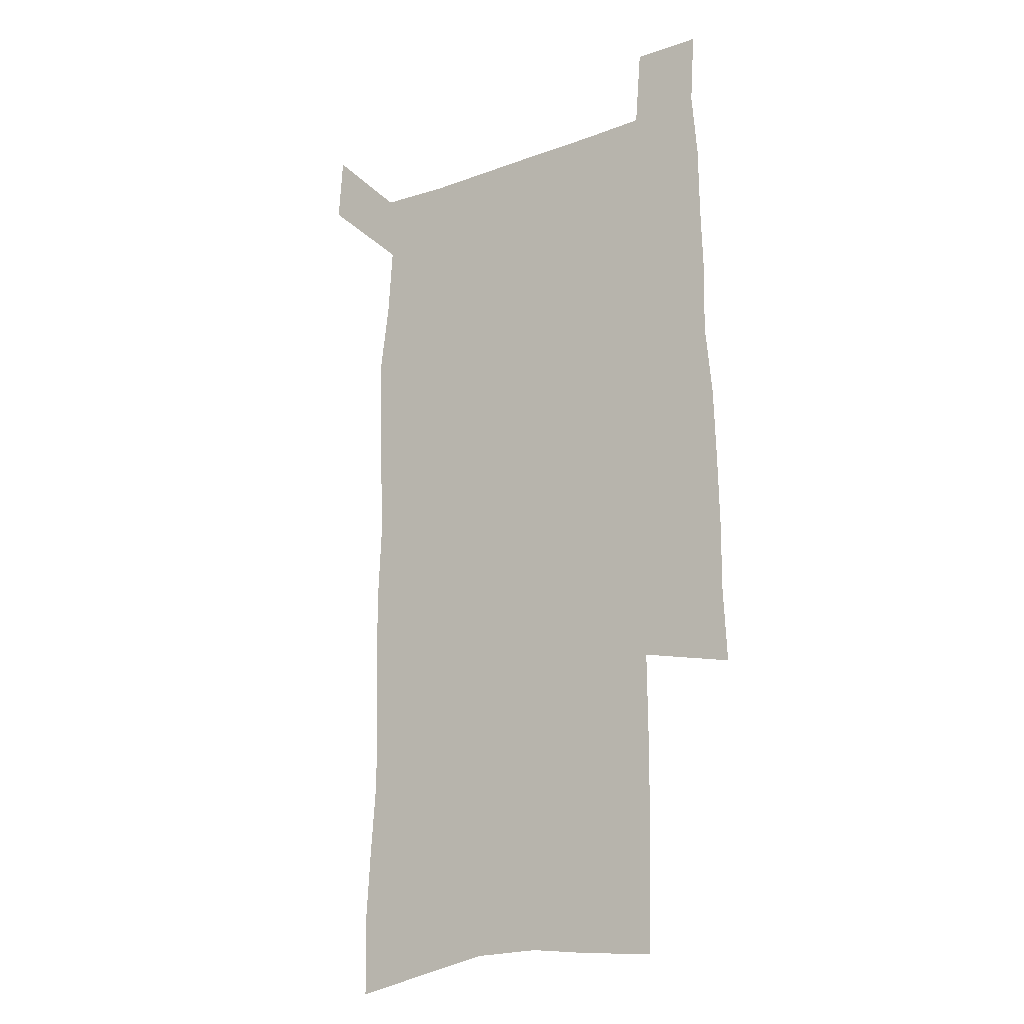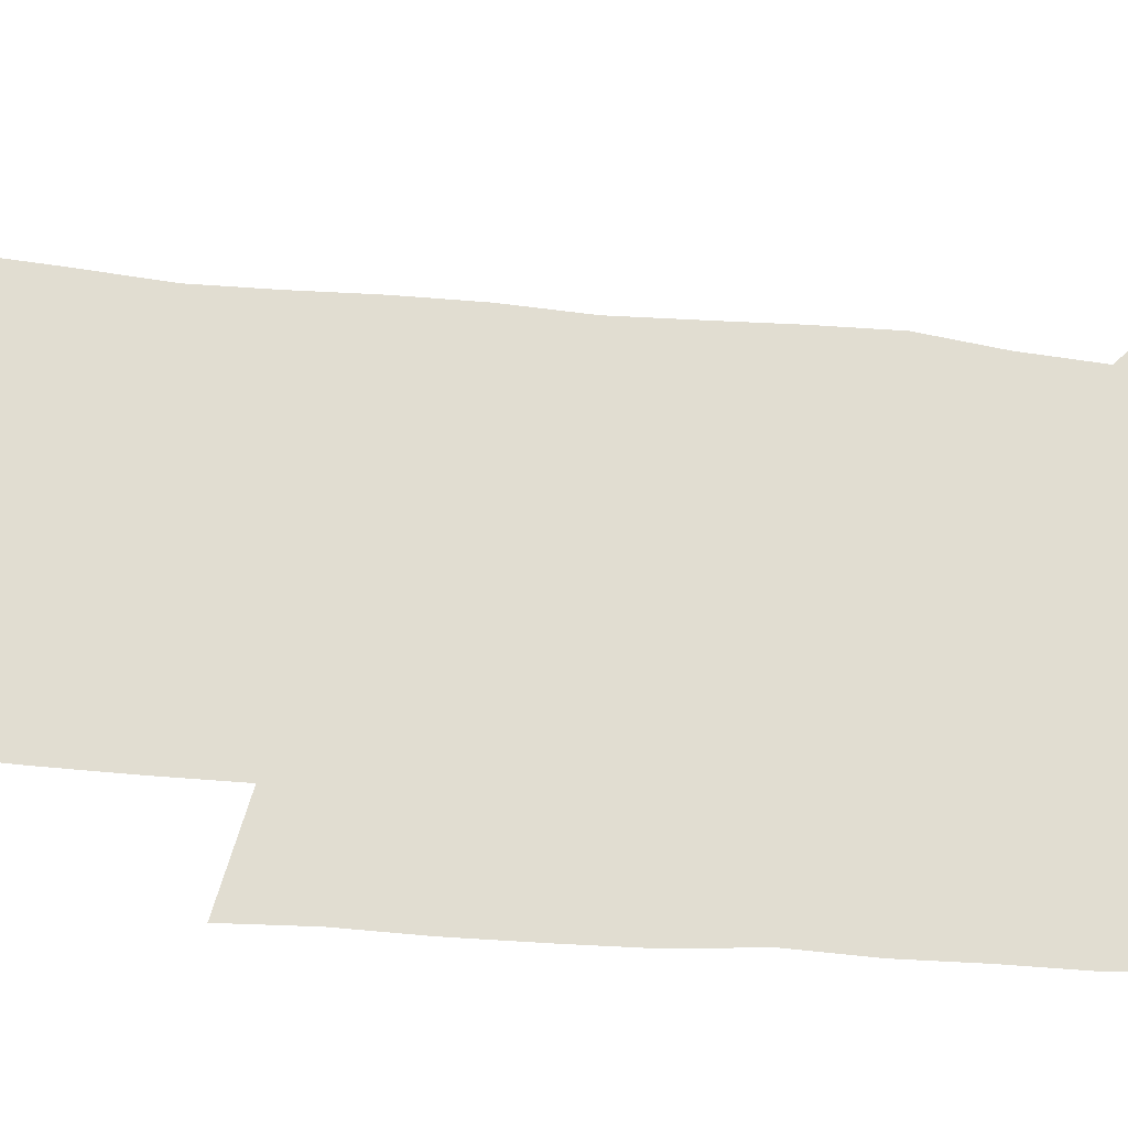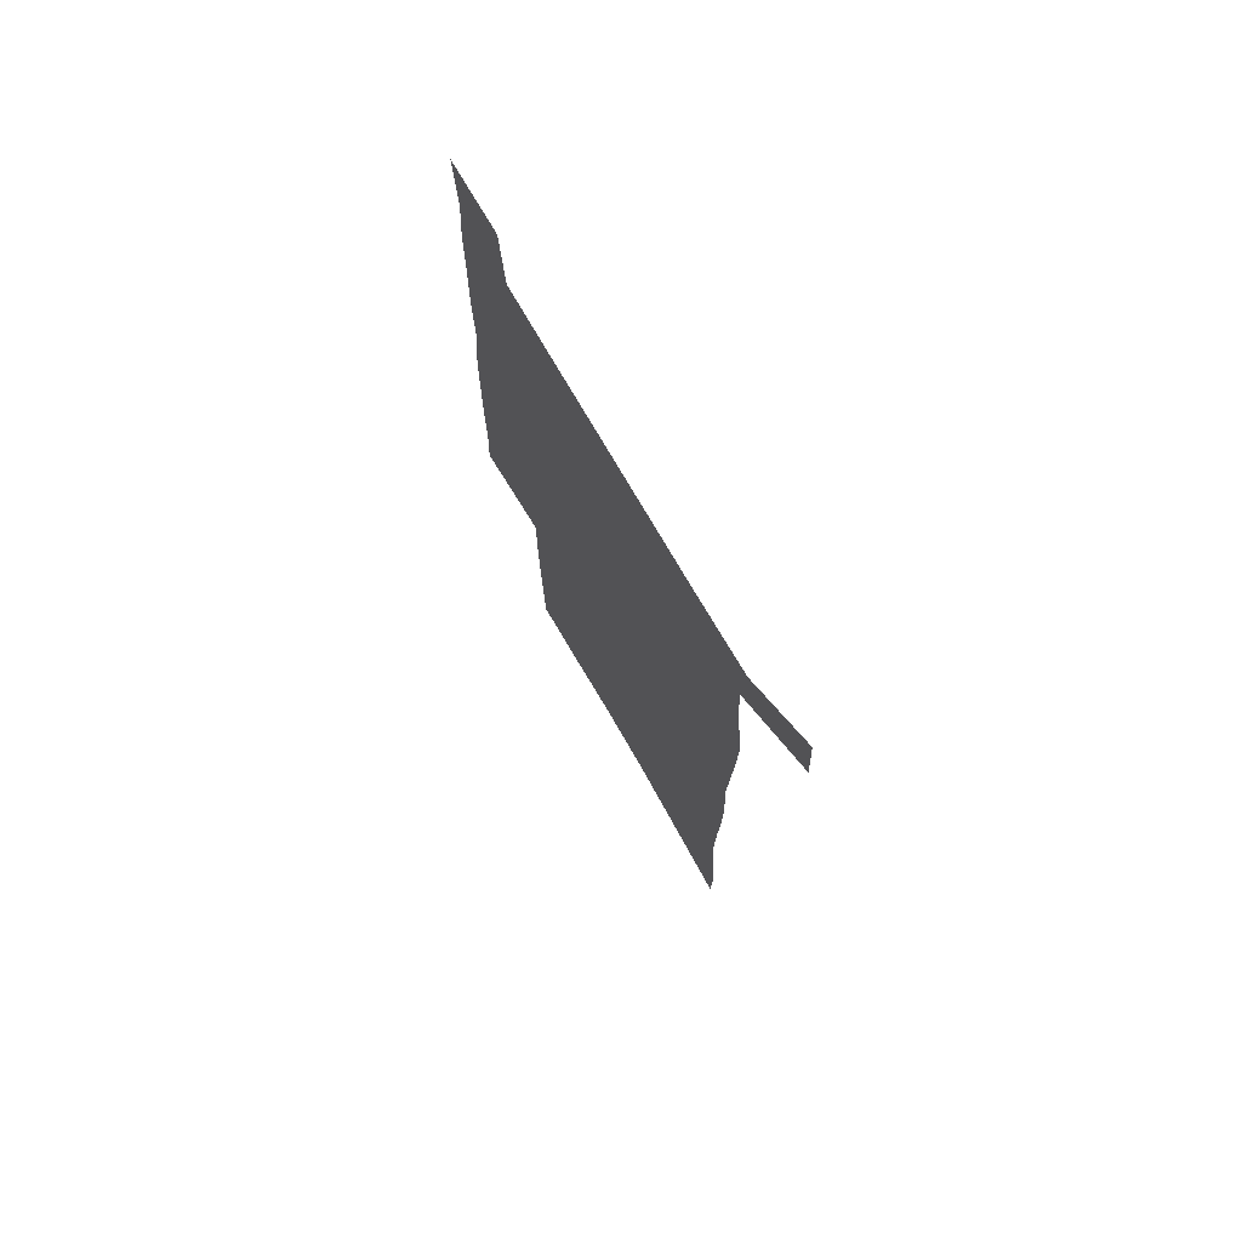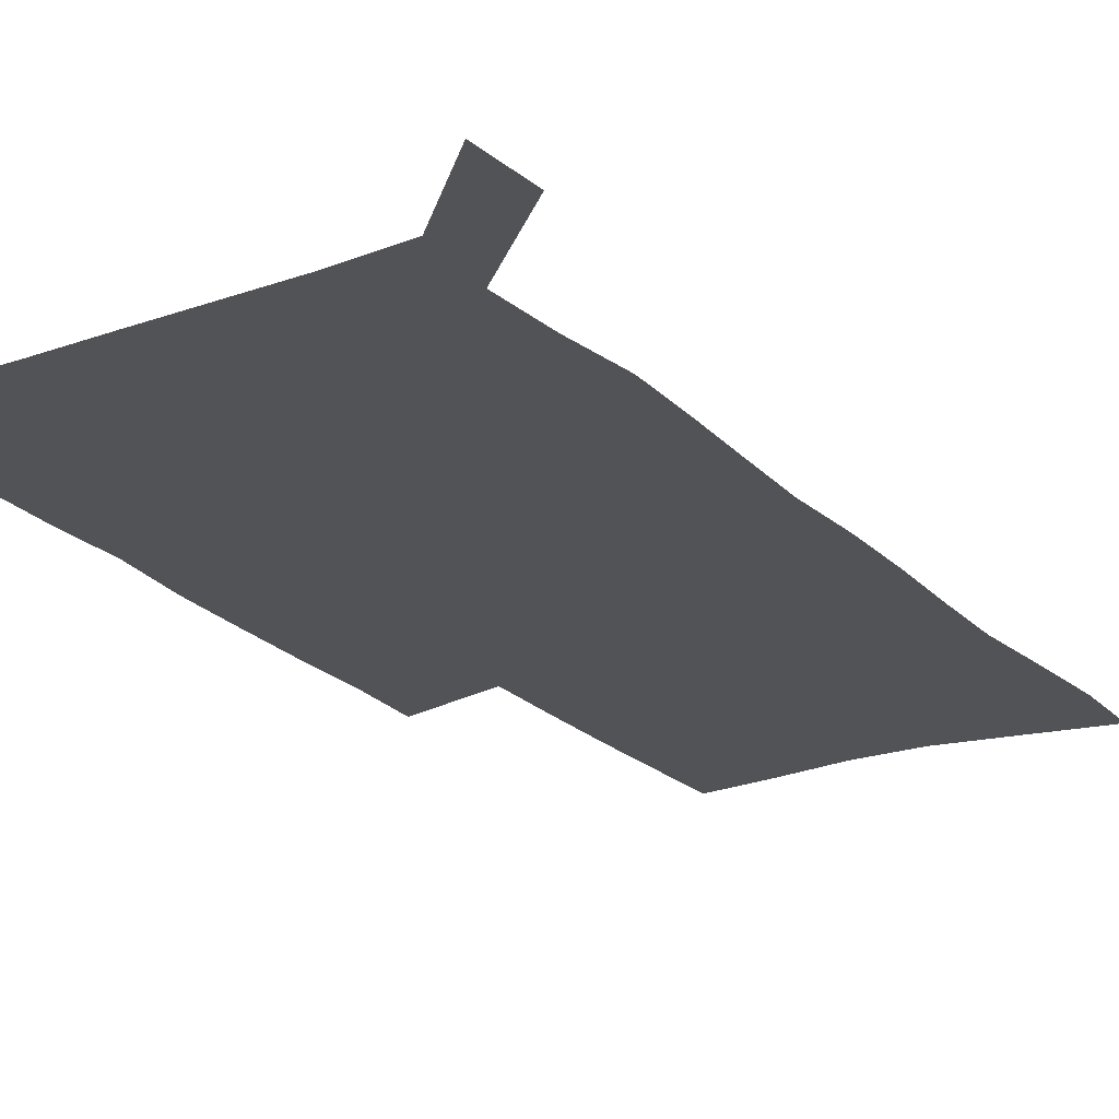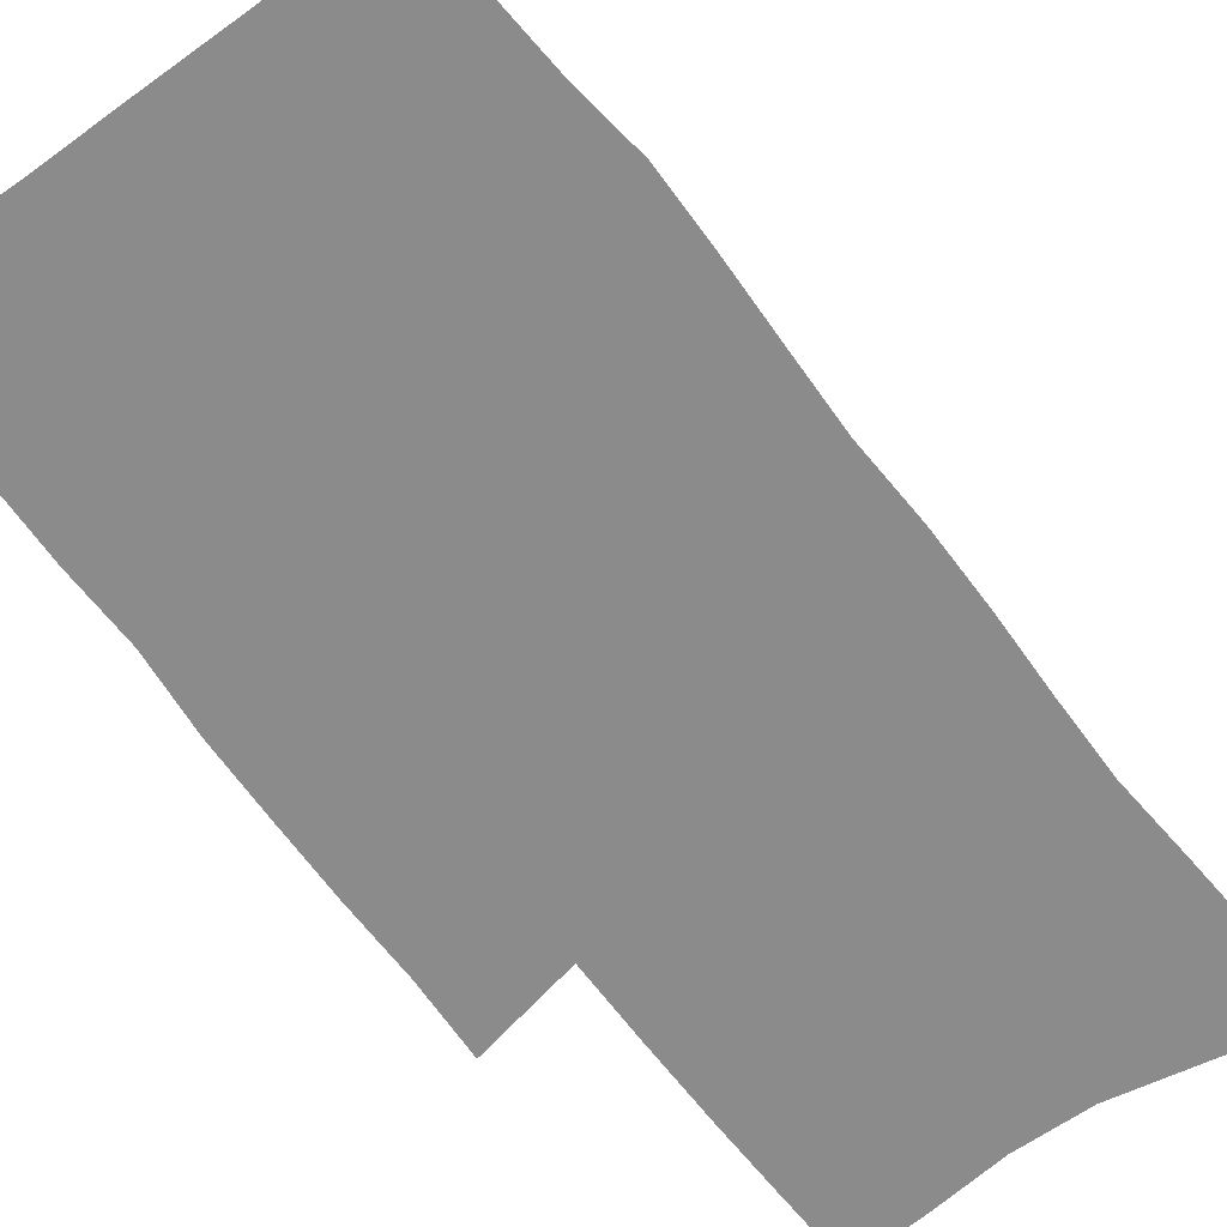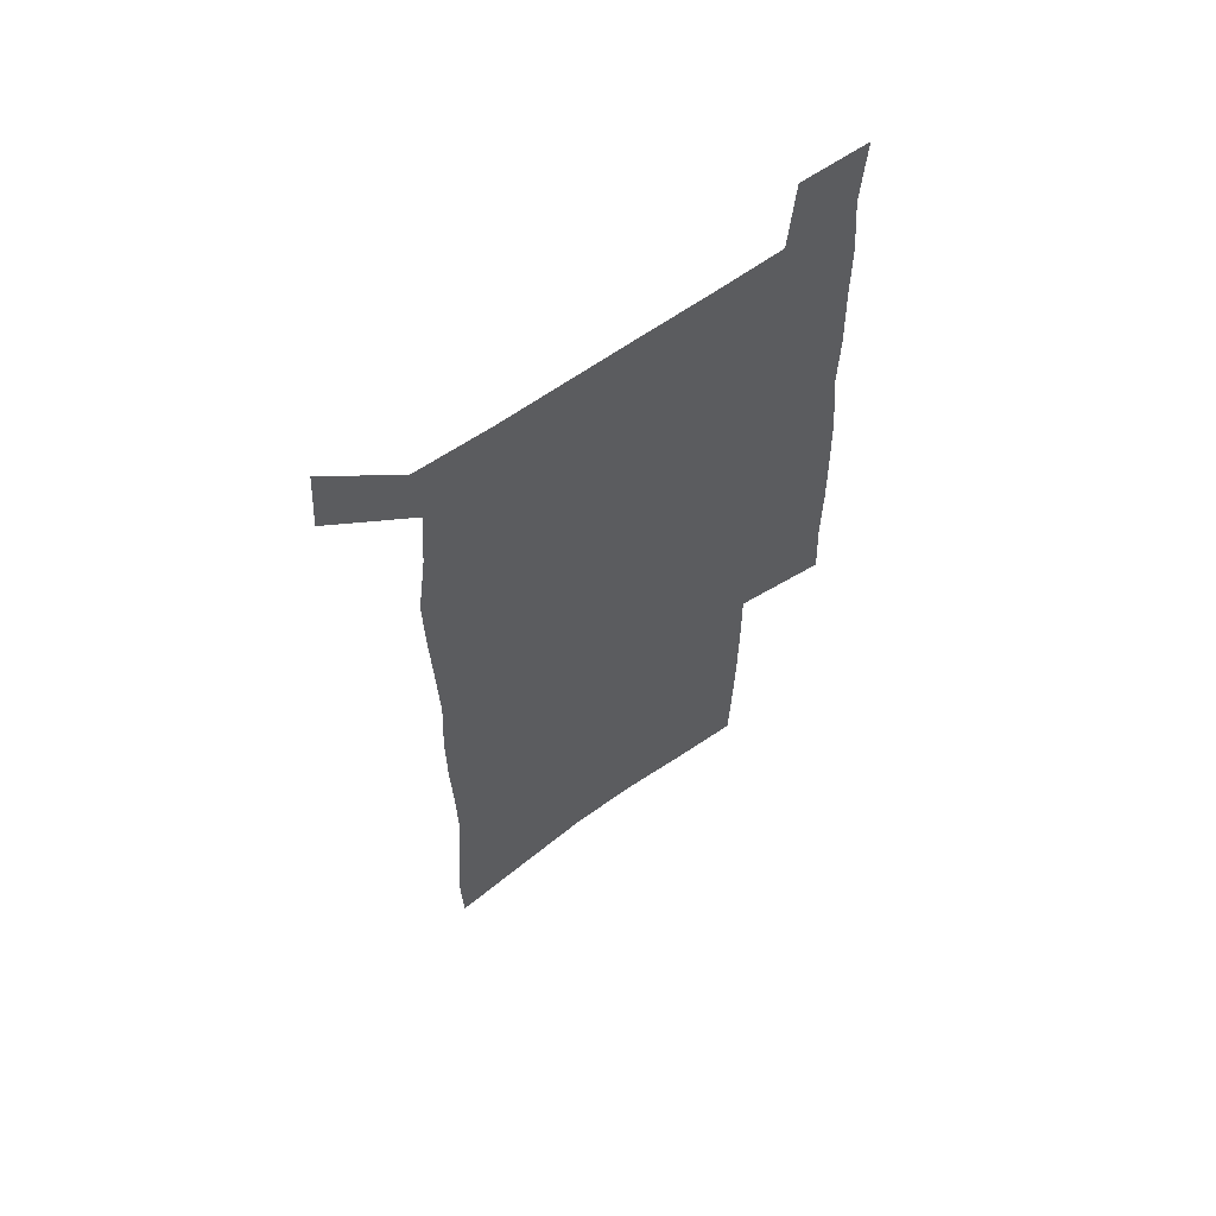
<metadata>
{"format":"obj","ext":"obj","renderer":"f3d","projection":"perspective","resolution":1024,"background":"white","views":[{"elev":-18.4,"azim":35.5,"up":"+Y"},{"elev":68.9,"azim":94.8,"up":"+Z"},{"elev":75.1,"azim":-120.2,"up":"+Y"},{"elev":-22.3,"azim":-148.1,"up":"+Z"},{"elev":-63.9,"azim":-143.4,"up":"+Z"},{"elev":63.3,"azim":-35.7,"up":"+Y"}]}
</metadata>
<code>
v 444.4 571.6 0
v 446.5 600.6 0
v 474.7 167.8 0
v 473.9 198.7 0
v 476 231.8 0
v 478.5 264.7 0
v 478 295.3 0
v 477.1 325.8 0
v 477 356.6 0
v 478.5 388.2 0
v 477.5 418.3 0
v 476.5 448.5 0
v 476 478.5 0
v 479.8 508.6 0
v 481.8 538 0
v 479.7 568.3 0
v 507 174.5 0
v 512.9 212.2 0
v 513.3 242.4 0
v 513.3 272.5 0
v 512.9 302.4 0
v 513 332.6 0
v 512.2 362.2 0
v 513.8 392.7 0
v 512.3 421.5 0
v 513.3 450.9 0
v 513.7 479.8 0
v 513.1 508.6 0
v 513.3 537.4 0
v 512.1 566.7 0
v 539.5 181.1 0
v 541.5 214.4 0
v 543.4 247.1 0
v 543.1 275.9 0
v 543.3 306 0
v 543.1 335.7 0
v 543.3 365.5 0
v 543 394.4 0
v 543.6 423.7 0
v 543.4 452 0
v 542.4 480.5 0
v 543.5 508.9 0
v 543 537.3 0
v 541.9 566.8 0
v 568.8 181.9 0
v 570.2 217.6 0
v 570.8 248.3 0
v 571.1 275.7 0
v 571.9 307.8 0
v 571.9 337.3 0
v 571.8 366.7 0
v 571.9 395.8 0
v 571.8 424.2 0
v 571.8 452.7 0
v 572.3 481.2 0
v 572.2 509 0
v 572.2 536.9 0
v 571.3 566.9 0
v 598.1 178.7 0
v 598.2 215.5 0
v 599.2 245.7 0
v 599.4 277.7 0
v 600 306.9 0
v 600.5 336.2 0
v 599.8 367.3 0
v 600 395.7 0
v 600 424.4 0
v 600.4 452.8 0
v 600.2 481.3 0
v 600.3 509.2 0
v 600.5 537.5 0
v 600.6 566.8 0
v 627.6 176.7 0
v 628.5 209.3 0
v 629.1 240.9 0
v 629.3 273 0
v 629 304.8 0
v 629.9 334.5 0
v 629.5 364.8 0
v 629.3 394.2 0
v 630.4 423.1 0
v 629.7 452.4 0
v 630 481.1 0
v 630.9 509.9 0
v 629.7 538.5 0
v 629.8 567.3 0
v 632.6 600.8 0
v 669.5 296.3 0
v 668 327.9 0
v 668.1 358.6 0
v 667.4 389.3 0
v 666.4 419.8 0
v 663.5 450.9 0
v 664 480.6 0
v 663.1 510.3 0
v 662.8 539.8 0
v 660.4 568.9 0
v 662.3 600 0
f 15 16 1
f 1 16 2
f 3 17 4
f 17 18 4
f 4 18 5
f 18 19 5
f 5 19 6
f 19 20 6
f 6 20 7
f 20 21 7
f 7 21 8
f 21 22 8
f 8 22 9
f 22 23 9
f 9 23 10
f 23 24 10
f 10 24 11
f 24 25 11
f 11 25 12
f 25 26 12
f 12 26 13
f 26 27 13
f 13 27 14
f 27 28 14
f 14 28 15
f 28 29 15
f 15 29 16
f 29 30 16
f 17 31 18
f 31 32 18
f 18 32 19
f 32 33 19
f 19 33 20
f 33 34 20
f 20 34 21
f 34 35 21
f 21 35 22
f 35 36 22
f 22 36 23
f 36 37 23
f 23 37 24
f 37 38 24
f 24 38 25
f 38 39 25
f 25 39 26
f 39 40 26
f 26 40 27
f 40 41 27
f 27 41 28
f 41 42 28
f 28 42 29
f 42 43 29
f 29 43 30
f 43 44 30
f 31 45 32
f 45 46 32
f 32 46 33
f 46 47 33
f 33 47 34
f 47 48 34
f 34 48 35
f 48 49 35
f 35 49 36
f 49 50 36
f 36 50 37
f 50 51 37
f 37 51 38
f 51 52 38
f 38 52 39
f 52 53 39
f 39 53 40
f 53 54 40
f 40 54 41
f 54 55 41
f 41 55 42
f 55 56 42
f 42 56 43
f 56 57 43
f 43 57 44
f 57 58 44
f 45 59 46
f 59 60 46
f 46 60 47
f 60 61 47
f 47 61 48
f 61 62 48
f 48 62 49
f 62 63 49
f 49 63 50
f 63 64 50
f 50 64 51
f 64 65 51
f 51 65 52
f 65 66 52
f 52 66 53
f 66 67 53
f 53 67 54
f 67 68 54
f 54 68 55
f 68 69 55
f 55 69 56
f 69 70 56
f 56 70 57
f 70 71 57
f 57 71 58
f 71 72 58
f 59 73 60
f 73 74 60
f 60 74 61
f 74 75 61
f 61 75 62
f 75 76 62
f 62 76 63
f 76 77 63
f 63 77 64
f 77 78 64
f 64 78 65
f 78 79 65
f 65 79 66
f 79 80 66
f 66 80 67
f 80 81 67
f 67 81 68
f 81 82 68
f 68 82 69
f 82 83 69
f 69 83 70
f 83 84 70
f 70 84 71
f 84 85 71
f 71 85 72
f 85 86 72
f 77 88 78
f 88 89 78
f 78 89 79
f 89 90 79
f 79 90 80
f 90 91 80
f 80 91 81
f 91 92 81
f 81 92 82
f 92 93 82
f 82 93 83
f 93 94 83
f 83 94 84
f 94 95 84
f 84 95 85
f 95 96 85
f 85 96 86
f 96 97 86
f 86 97 87
f 97 98 87

</code>
